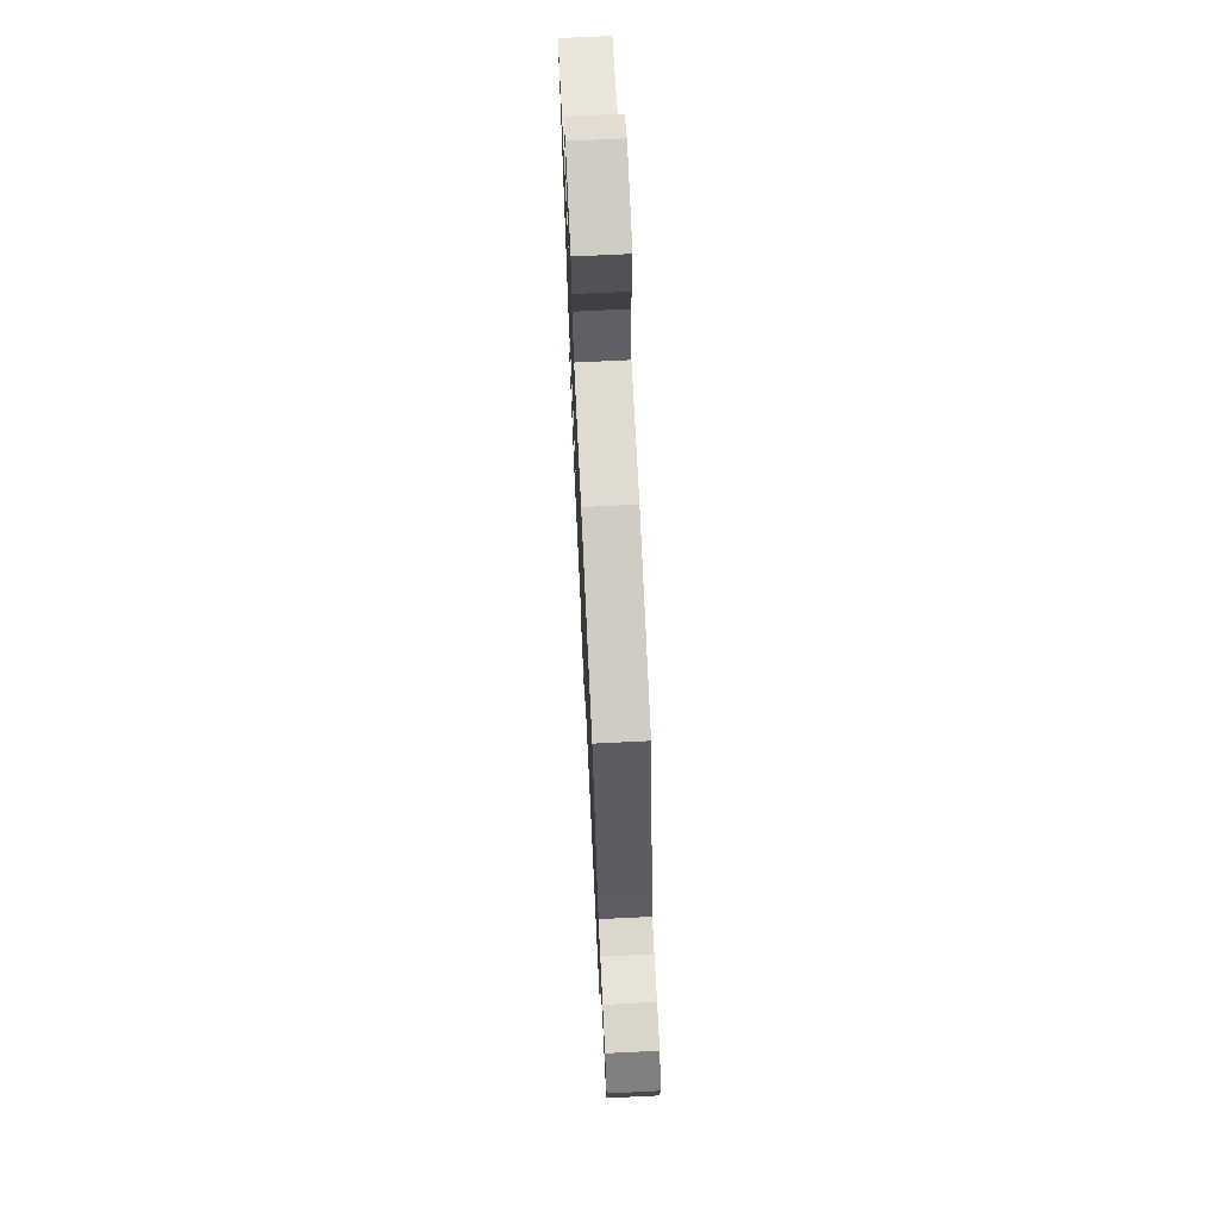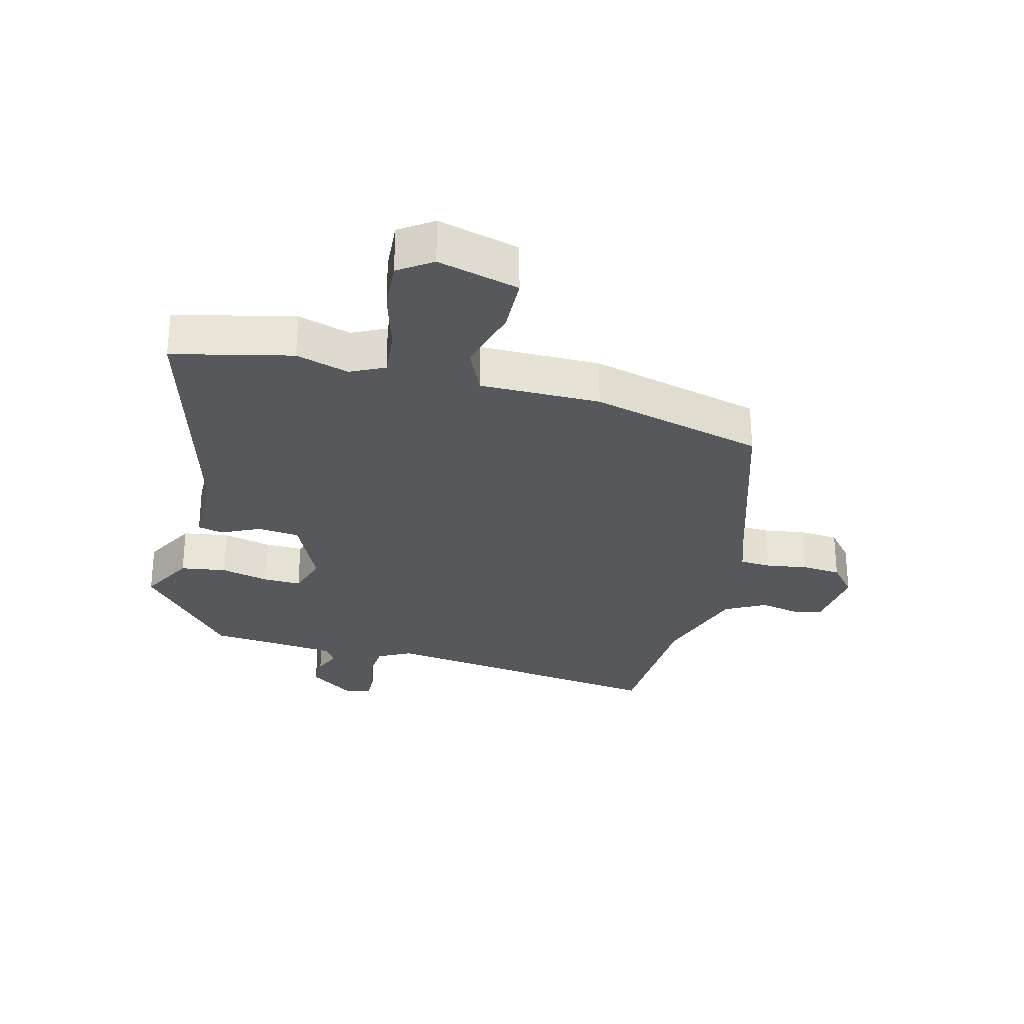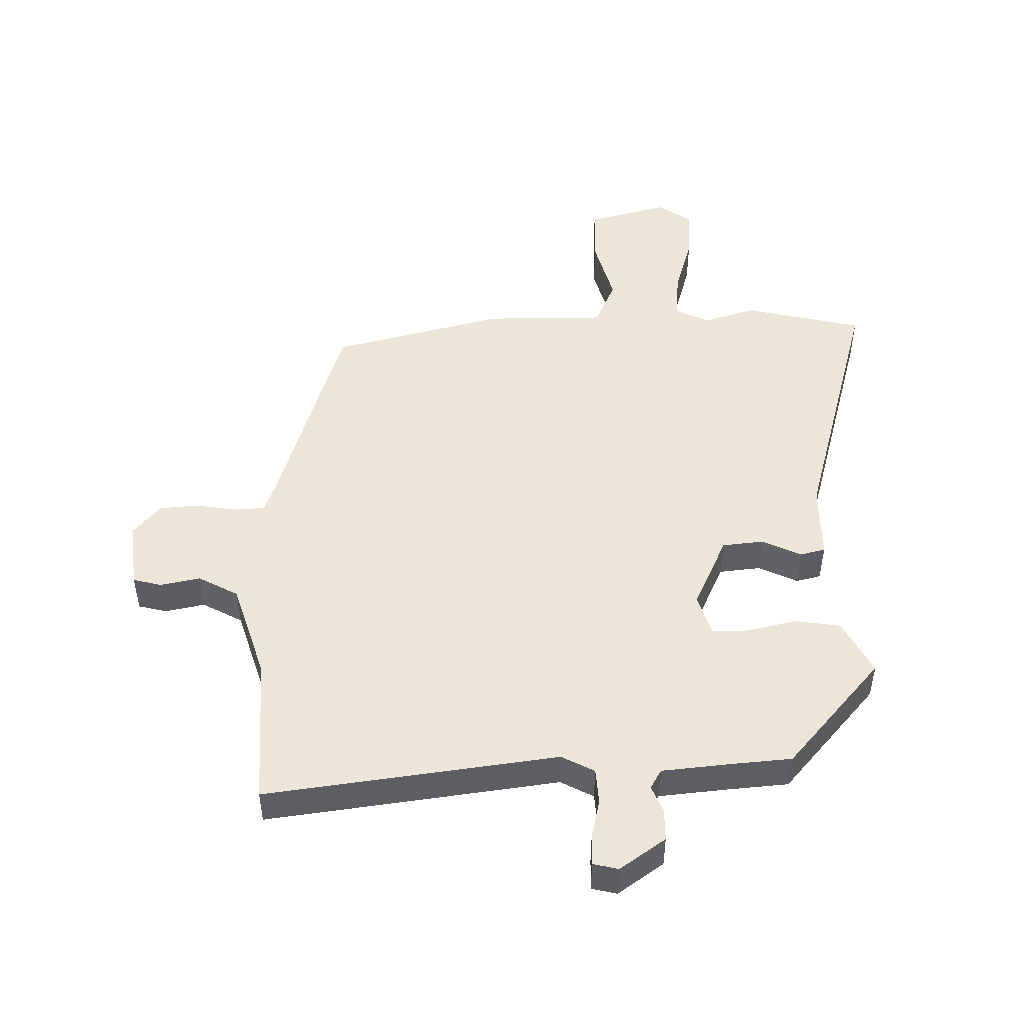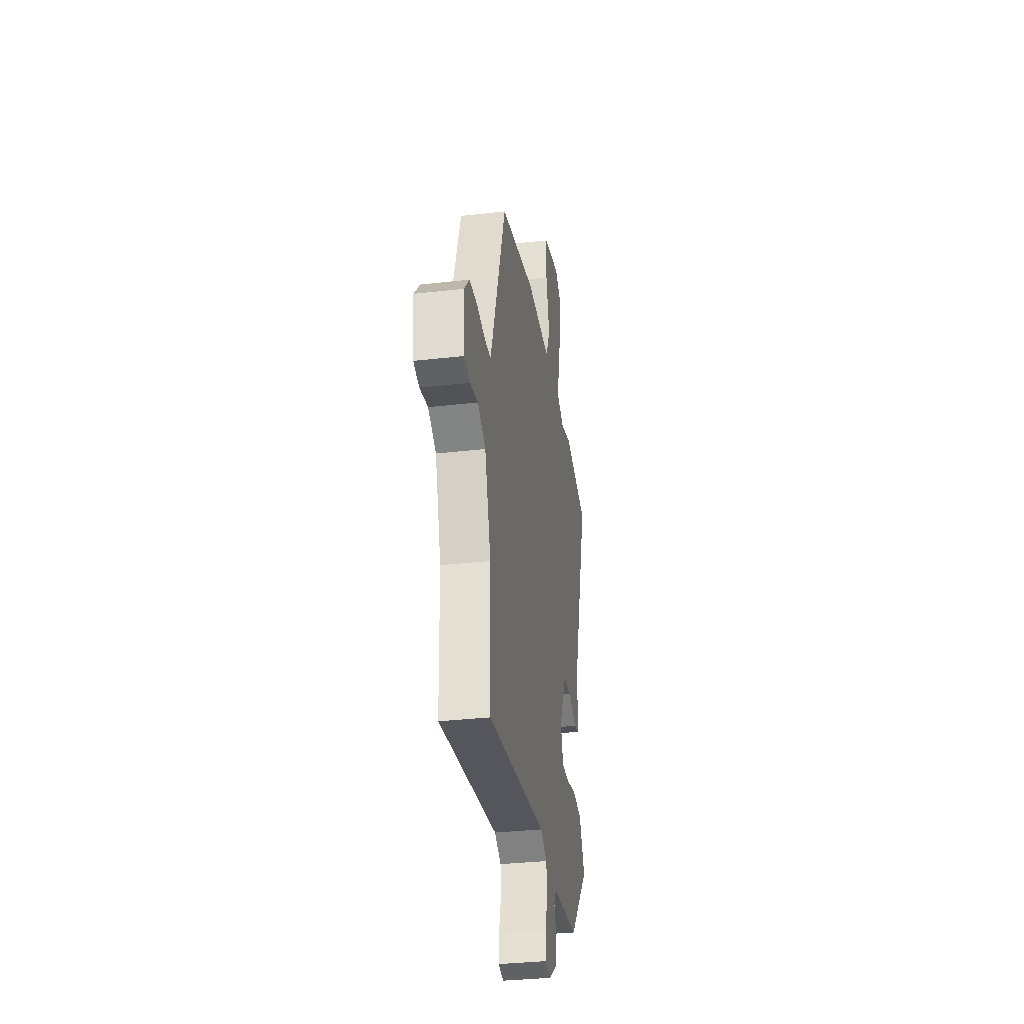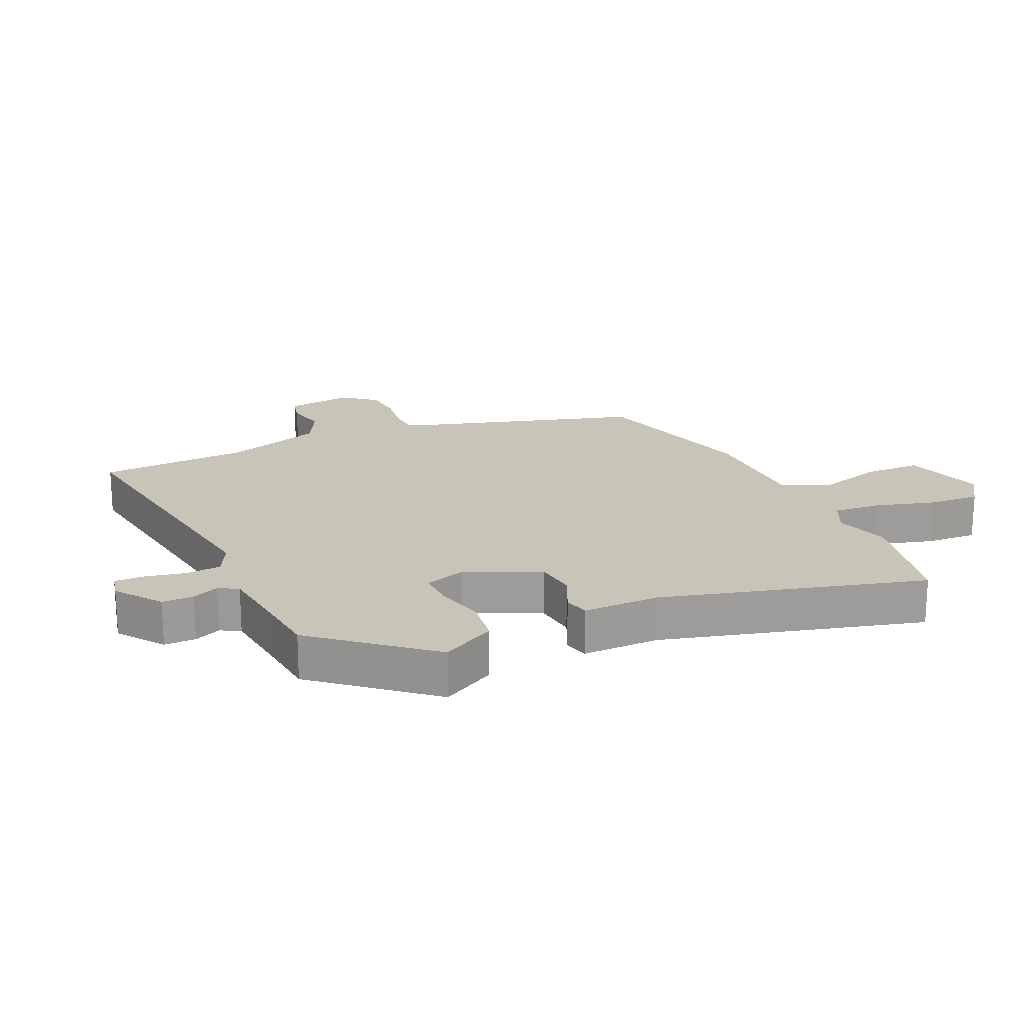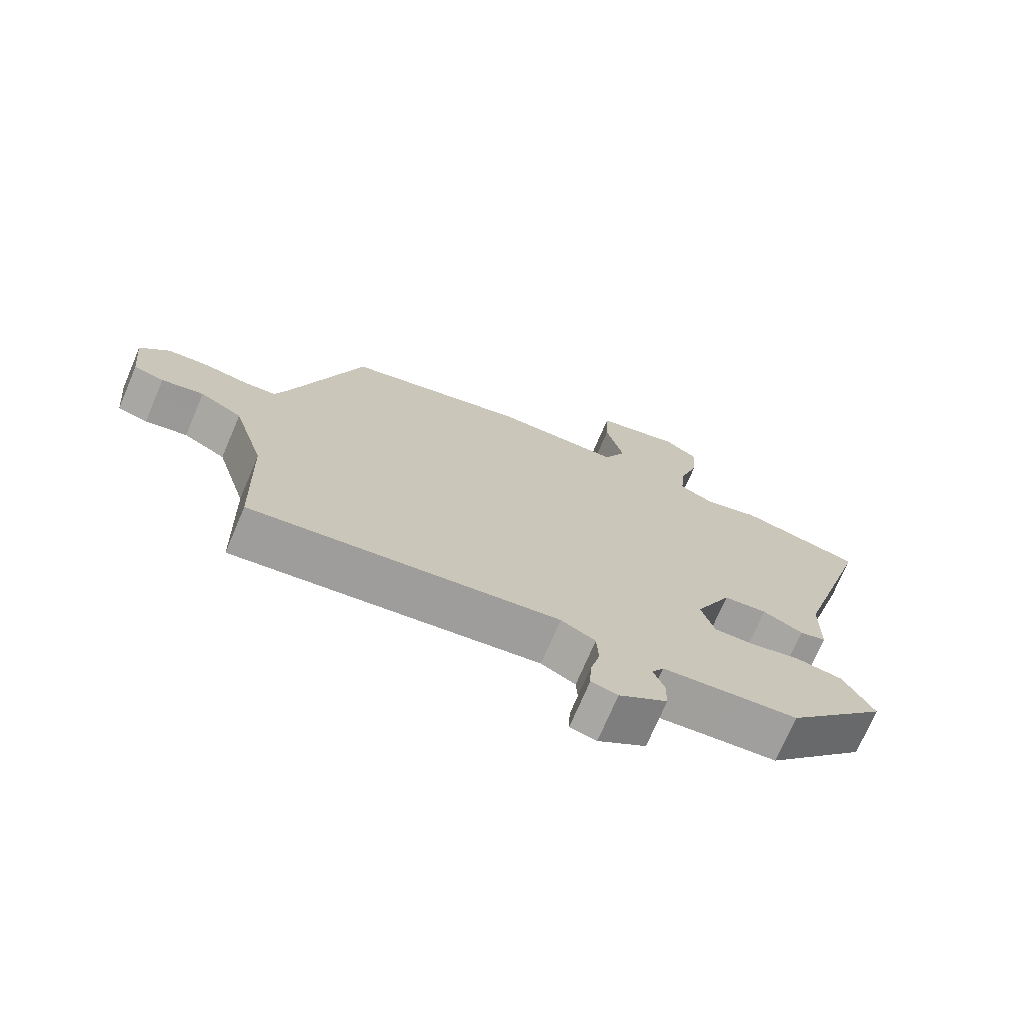
<metadata>
{"format":"obj","ext":"obj","renderer":"f3d","projection":"perspective","resolution":1024,"background":"white","views":[{"elev":71.0,"azim":87.2,"up":"+Z"},{"elev":-28.6,"azim":-15.2,"up":"+Y"},{"elev":49.1,"azim":178.2,"up":"+Y"},{"elev":-33.1,"azim":99.0,"up":"+Z"},{"elev":20.1,"azim":-115.9,"up":"+Y"},{"elev":-72.7,"azim":157.0,"up":"+Z"}]}
</metadata>
<code>
v -0.574 0.07 0.482
v -0.388 0.07 0.528
v -0.304 0.07 0.504
v -0.251 0.07 0.531
v -0.259 0.07 0.607
v -0.288 0.07 0.7
v -0.295 0.07 0.781
v -0.243 0.07 0.818
v -0.114 0.07 0.786
v -0.11 0.07 0.696
v -0.137 0.07 0.591
v -0.103 0.07 0.518
v 0.087 0.07 0.521
v 0.362 0.07 0.455
v 0.471 0.07 0.119
v 0.488 0.07 0.073
v 0.537 0.07 0.071
v 0.602 0.07 0.082
v 0.664 0.07 0.078
v 0.707 0.07 0.028
v 0.696 0.07 -0.078
v 0.651 0.07 -0.09
v 0.588 0.07 -0.078
v 0.525 0.07 -0.113
v 0.478 0.07 -0.268
v 0.471 0.07 -0.507
v 0.008 0.07 -0.452
v -0.044 0.07 -0.48
v -0.047 0.07 -0.536
v -0.032 0.07 -0.598
v -0.03 0.07 -0.646
v -0.07 0.07 -0.656
v -0.143 0.07 -0.606
v -0.144 0.07 -0.556
v -0.127 0.07 -0.513
v -0.145 0.07 -0.483
v -0.252 0.07 -0.474
v -0.35 0.07 -0.467
v -0.502 0.07 -0.297
v -0.457 0.07 -0.21
v -0.385 0.07 -0.198
v -0.308 0.07 -0.215
v -0.249 0.07 -0.215
v -0.229 0.07 -0.149
v -0.284 0.07 -0.034
v -0.35 0.07 -0.028
v -0.411 0.07 -0.058
v -0.451 0.07 -0.049
v -0.453 0.07 0.072
v -0.574 0 0.482
v -0.388 0 0.528
v -0.304 0 0.504
v -0.251 0 0.531
v -0.259 0 0.607
v -0.288 0 0.7
v -0.295 0 0.781
v -0.243 0 0.818
v -0.114 0 0.786
v -0.11 0 0.696
v -0.137 0 0.591
v -0.103 0 0.518
v 0.087 0 0.521
v 0.362 0 0.455
v 0.471 0 0.119
v 0.488 0 0.073
v 0.537 0 0.071
v 0.602 0 0.082
v 0.664 0 0.078
v 0.707 0 0.028
v 0.696 0 -0.078
v 0.651 0 -0.09
v 0.588 0 -0.078
v 0.525 0 -0.113
v 0.478 0 -0.268
v 0.471 0 -0.507
v 0.008 0 -0.452
v -0.044 0 -0.48
v -0.047 0 -0.536
v -0.032 0 -0.598
v -0.03 0 -0.646
v -0.07 0 -0.656
v -0.143 0 -0.606
v -0.144 0 -0.556
v -0.127 0 -0.513
v -0.145 0 -0.483
v -0.252 0 -0.474
v -0.35 0 -0.467
v -0.502 0 -0.297
v -0.457 0 -0.21
v -0.385 0 -0.198
v -0.308 0 -0.215
v -0.249 0 -0.215
v -0.229 0 -0.149
v -0.284 0 -0.034
v -0.35 0 -0.028
v -0.411 0 -0.058
v -0.451 0 -0.049
v -0.453 0 0.072
f 46 47 48 49
f 45 46 49 1
f 39 40 41 42
f 37 38 39 42
f 36 37 42 43
f 35 36 43 44
f 33 34 35
f 32 33 35
f 29 30 31 32
f 28 29 32 35
f 27 28 35 44
f 25 26 27 44
f 20 21 22 23
f 20 23 24
f 17 18 19 20
f 16 17 20 24
f 15 16 24 25
f 12 13 14 15
f 8 9 10 11
f 8 11 12
f 5 6 7 8
f 4 5 8 12
f 3 4 12 15
f 45 1 2 3
f 25 44 45
f 3 15 25 45
f 98 97 96 95
f 50 98 95 94
f 91 90 89 88
f 91 88 87 86
f 92 91 86 85
f 93 92 85 84
f 84 83 82
f 84 82 81
f 81 80 79 78
f 84 81 78 77
f 93 84 77 76
f 93 76 75 74
f 72 71 70 69
f 73 72 69
f 69 68 67 66
f 73 69 66 65
f 74 73 65 64
f 64 63 62 61
f 60 59 58 57
f 61 60 57
f 57 56 55 54
f 61 57 54 53
f 64 61 53 52
f 52 51 50 94
f 94 93 74
f 94 74 64 52
f 1 50 51 2
f 2 51 52 3
f 3 52 53 4
f 4 53 54 5
f 5 54 55 6
f 6 55 56 7
f 7 56 57 8
f 8 57 58 9
f 9 58 59 10
f 10 59 60 11
f 11 60 61 12
f 12 61 62 13
f 13 62 63 14
f 14 63 64 15
f 15 64 65 16
f 16 65 66 17
f 17 66 67 18
f 18 67 68 19
f 19 68 69 20
f 20 69 70 21
f 21 70 71 22
f 22 71 72 23
f 23 72 73 24
f 24 73 74 25
f 25 74 75 26
f 26 75 76 27
f 27 76 77 28
f 28 77 78 29
f 29 78 79 30
f 30 79 80 31
f 31 80 81 32
f 32 81 82 33
f 33 82 83 34
f 34 83 84 35
f 35 84 85 36
f 36 85 86 37
f 37 86 87 38
f 38 87 88 39
f 39 88 89 40
f 40 89 90 41
f 41 90 91 42
f 42 91 92 43
f 43 92 93 44
f 44 93 94 45
f 45 94 95 46
f 46 95 96 47
f 47 96 97 48
f 48 97 98 49
f 49 98 50 1

</code>
